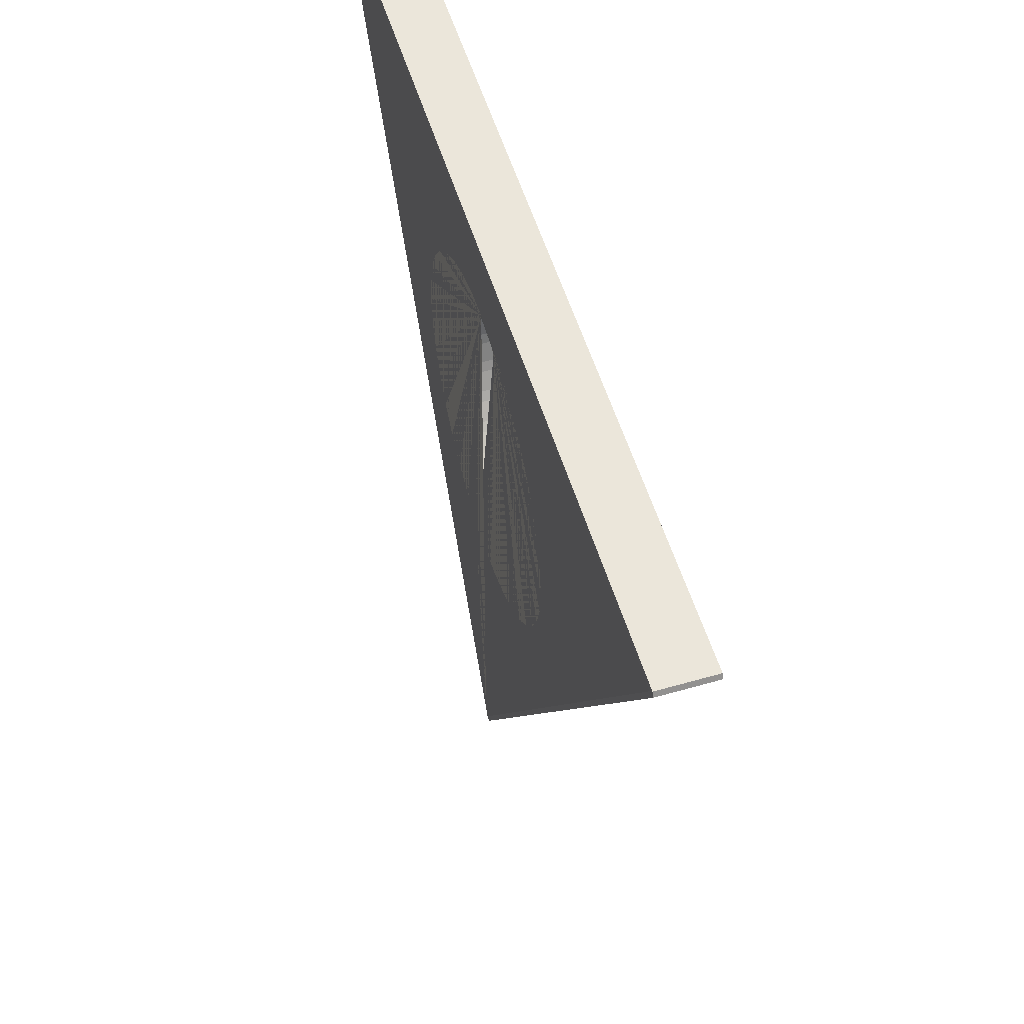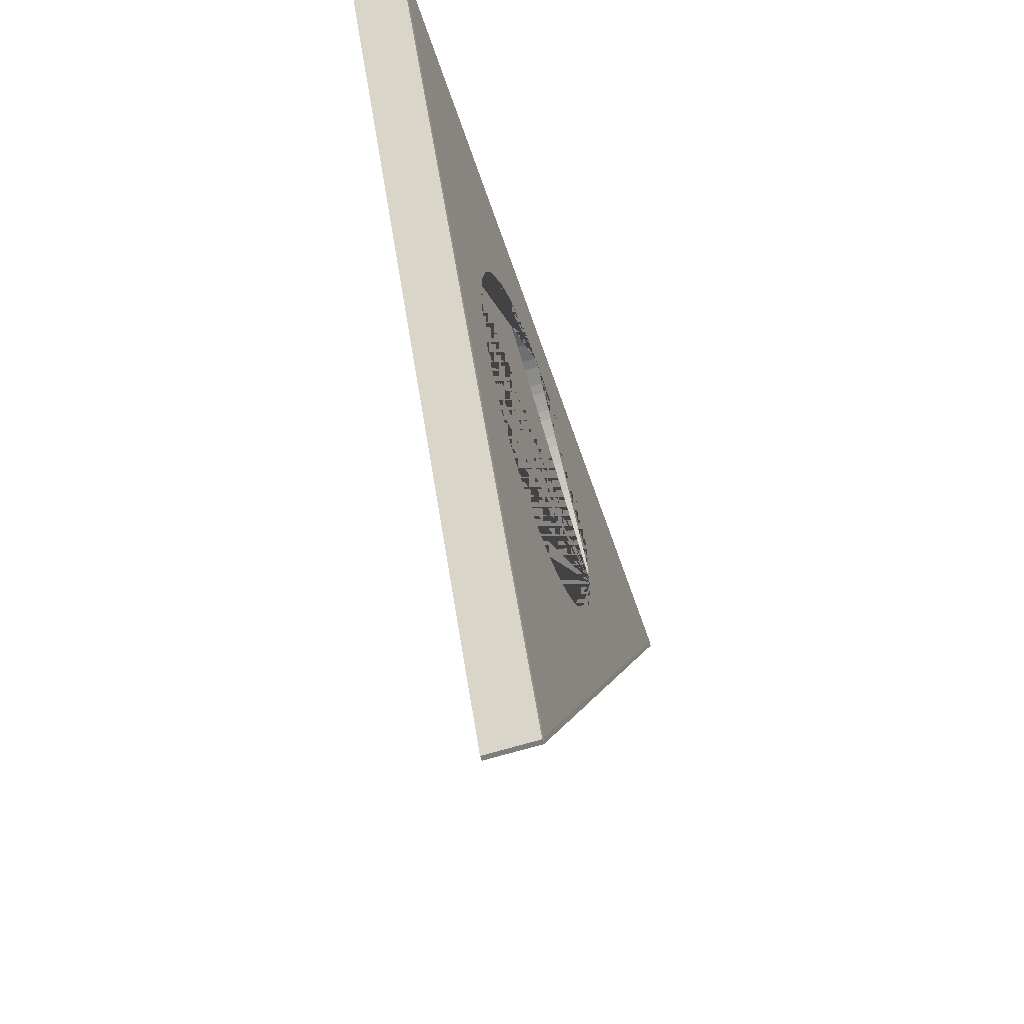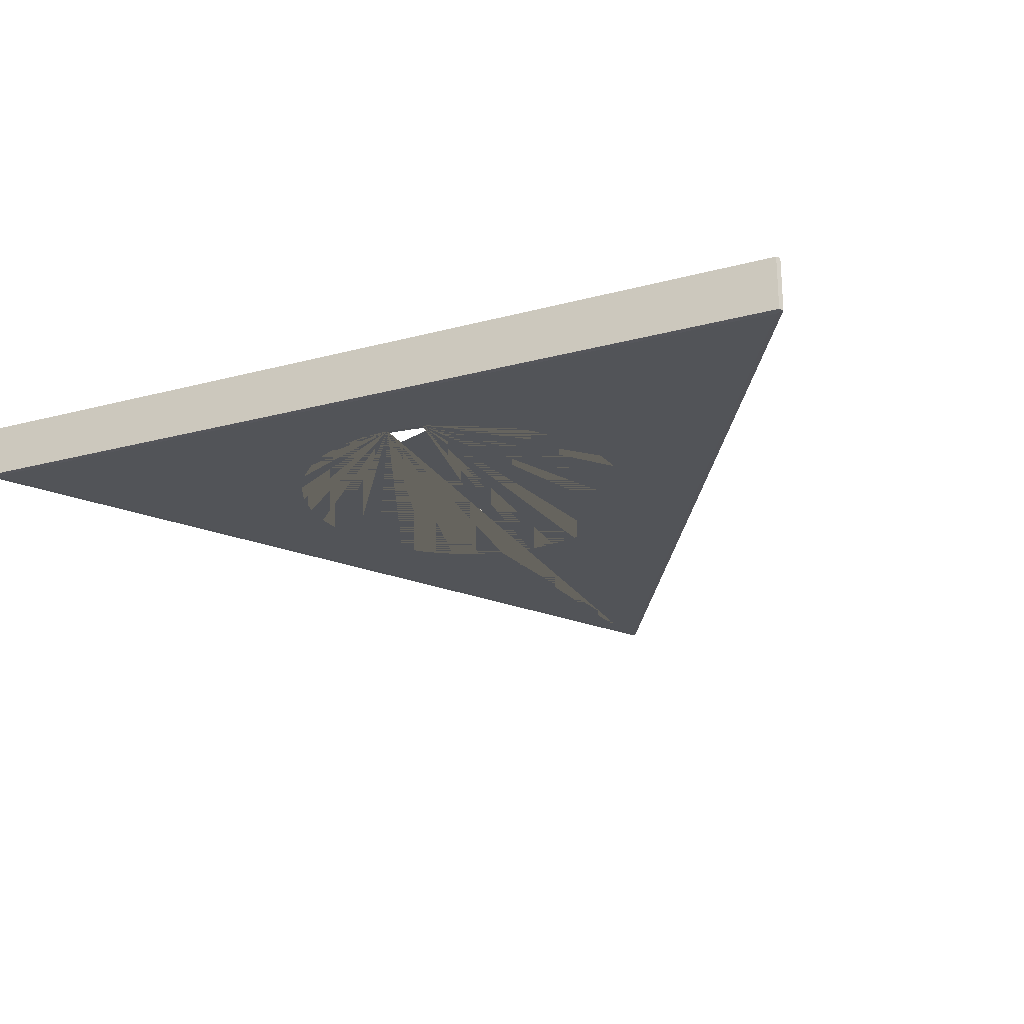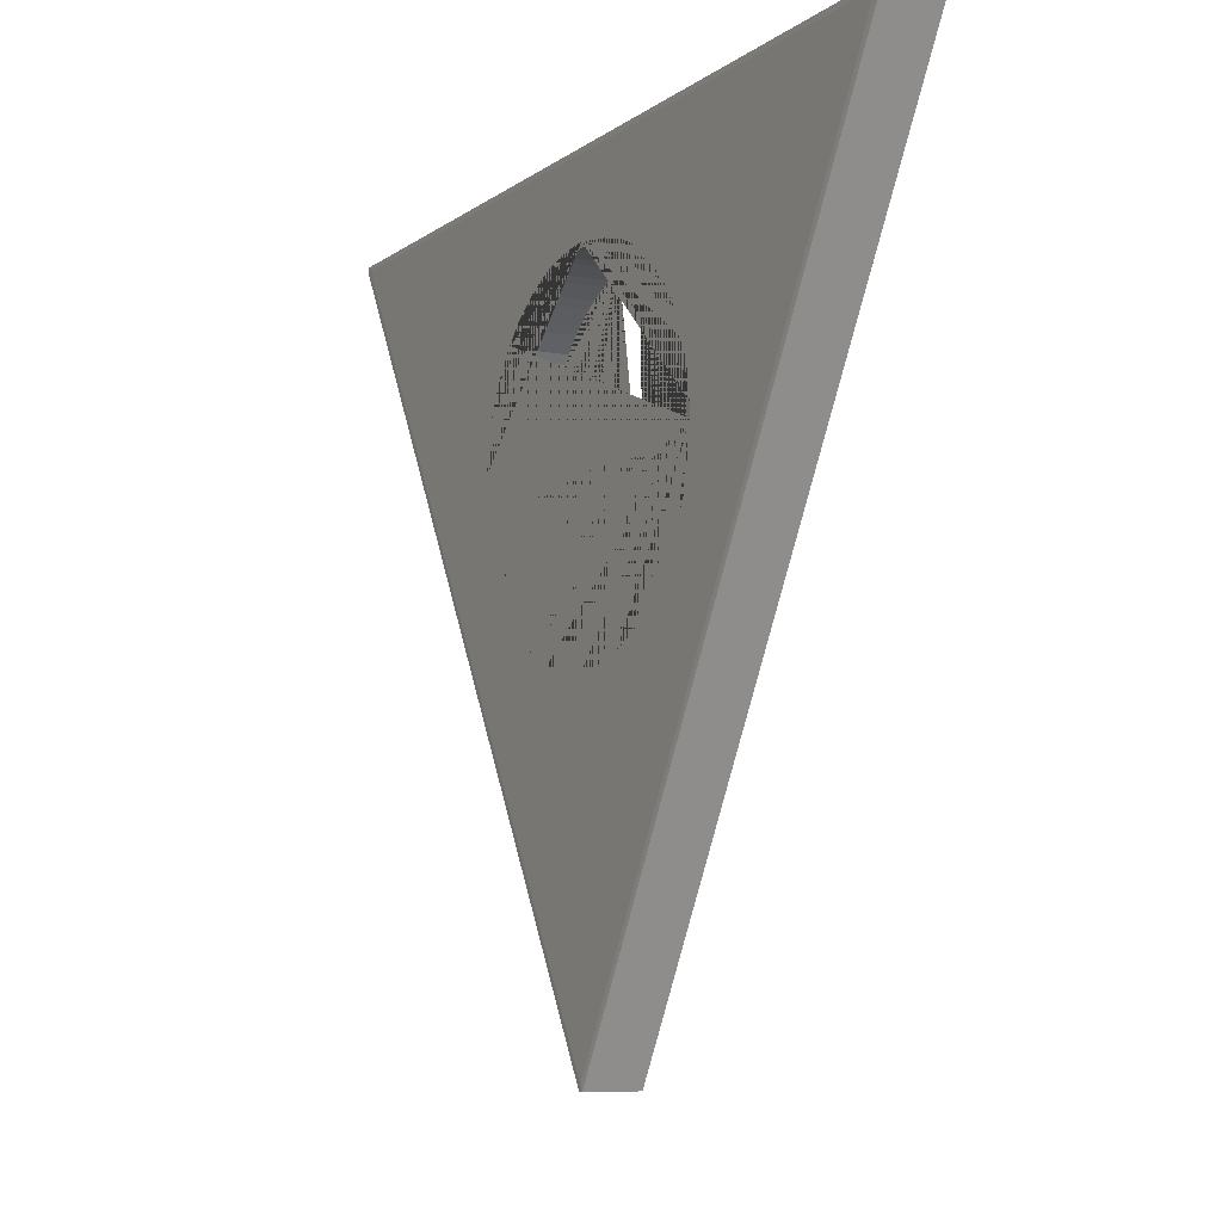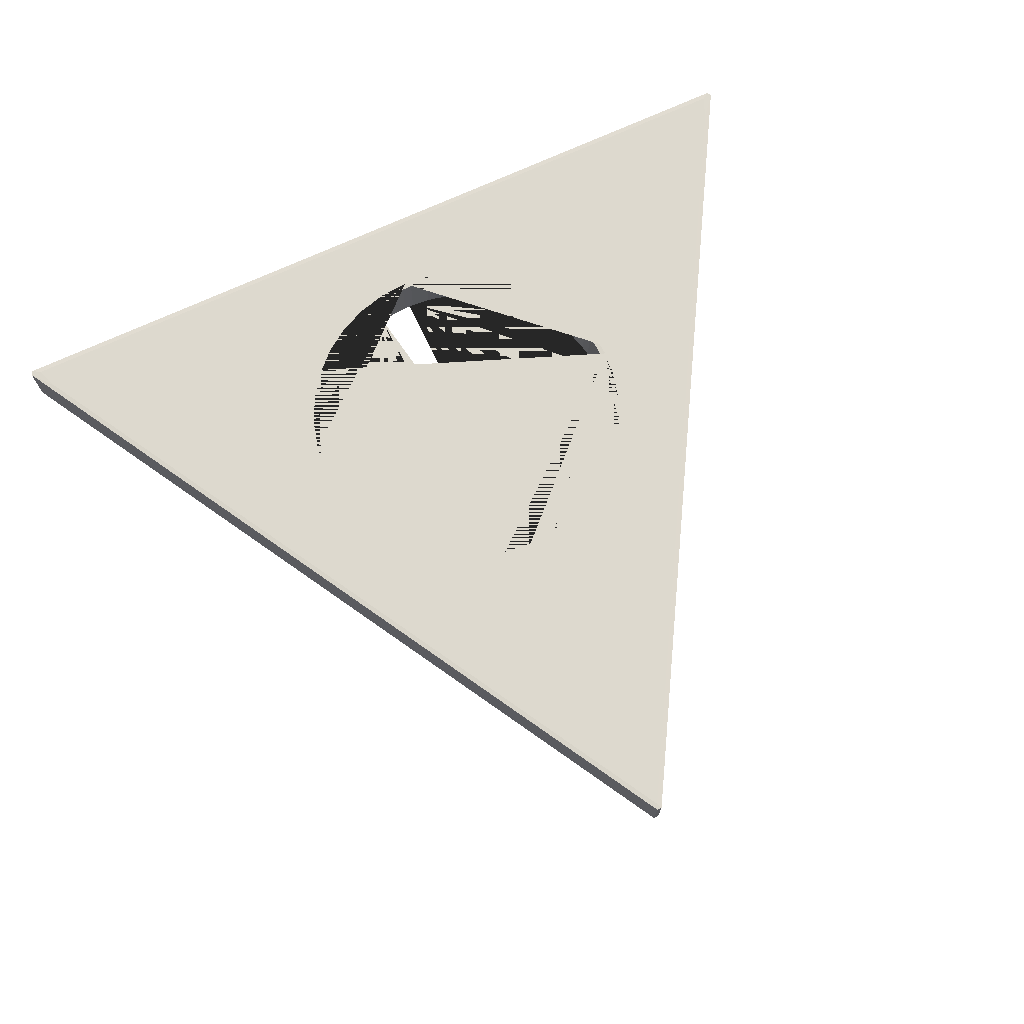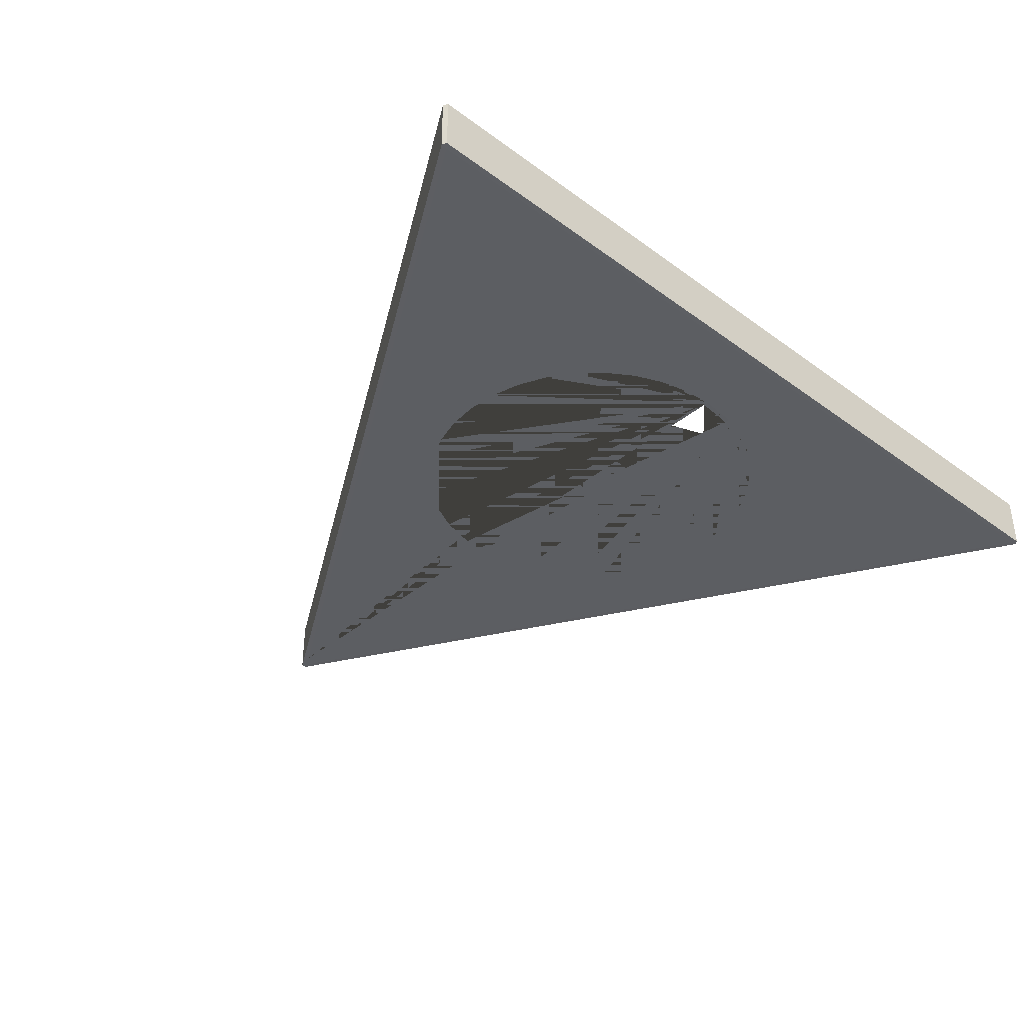
<metadata>
{"format":"obj","ext":"obj","renderer":"f3d","projection":"perspective","resolution":1024,"background":"white","views":[{"elev":54.9,"azim":73.1,"up":"+Z"},{"elev":-59.2,"azim":108.4,"up":"+Z"},{"elev":-23.0,"azim":24.6,"up":"+Y"},{"elev":-7.7,"azim":-118.2,"up":"+Z"},{"elev":71.8,"azim":155.3,"up":"+Y"},{"elev":-38.1,"azim":-43.1,"up":"+Y"}]}
</metadata>
<code>
o Cylinder
v 0.005 0.05262 -0.9913
v -0.005 0.05262 -0.9913
v -0 0.05325 -0.98
v -0.005 -0.05262 -0.9913
v 0.005 -0.05262 -0.9913
v 0.00722 -0.05325 -0.9675
v -0.01385 -0.05325 -0.956
v 0.8464 -0.05325 0.4861
v 0.861 -0.05262 0.4913
v 0.856 -0.05262 0.5
v 0.7603 -0.05325 0.49
v 0.856 0.05262 0.5
v 0.861 0.05262 0.4913
v 0.8234 0.05325 0.4462
v 0.8408 0.05325 0.49
v -0.3428 0.05325 0.02141
v -0.3338 0.05262 0.009962
v -0.3338 0.05262 -0.009962
v -0.3443 0.05325 -0.00467
v -0.8408 0.05325 0.49
v -0.8234 0.05325 0.4462
v -0.861 0.05262 0.4913
v -0.856 0.05262 0.5
v 0.3428 0.05325 0.02141
v 0.3443 0.05325 -0.00467
v 0.3338 0.05262 -0.009962
v 0.3338 0.05262 0.009962
v 0.3394 0.05325 -0.05985
v 0.327 0.05262 -0.06777
v 0.3304 0.05262 -0.04815
v 0.3239 0.05325 -0.1179
v 0.3102 0.05262 -0.1235
v 0.317 0.05262 -0.1048
v 0.2985 0.05325 -0.1723
v 0.2841 0.05262 -0.1755
v 0.294 0.05262 -0.1583
v 0.264 0.05325 -0.2216
v 0.2493 0.05262 -0.2222
v 0.2621 0.05262 -0.2069
v 0.2216 0.05325 -0.264
v 0.2069 0.05262 -0.2621
v 0.2222 0.05262 -0.2493
v 0.1755 0.05262 -0.2841
v 0.1723 0.05325 -0.2985
v 0.1583 0.05262 -0.294
v 0.1179 0.05325 -0.3239
v 0.1048 0.05262 -0.317
v 0.1235 0.05262 -0.3102
v 0.05985 0.05325 -0.3394
v 0.04815 0.05262 -0.3304
v 0.06777 0.05262 -0.327
v 0.009962 0.05262 -0.3338
v -0 0.05325 -0.3447
v -0.009962 0.05262 -0.3338
v -0.05985 0.05325 -0.3394
v -0.06777 0.05262 -0.327
v -0.04815 0.05262 -0.3304
v -0.1048 0.05262 -0.317
v -0.1179 0.05325 -0.3239
v -0.1235 0.05262 -0.3102
v -0.1583 0.05262 -0.294
v -0.1723 0.05325 -0.2985
v -0.1755 0.05262 -0.2841
v -0.2069 0.05262 -0.2621
v -0.2216 0.05325 -0.264
v -0.2222 0.05262 -0.2493
v -0.2621 0.05262 -0.2069
v -0.2493 0.05262 -0.2222
v -0.264 0.05325 -0.2216
v -0.294 0.05262 -0.1583
v -0.2841 0.05262 -0.1755
v -0.2985 0.05325 -0.1723
v -0.317 0.05262 -0.1048
v -0.3102 0.05262 -0.1235
v -0.3239 0.05325 -0.1179
v -0.3304 0.05262 -0.04815
v -0.327 0.05262 -0.06777
v -0.3394 0.05325 -0.05985
v 0 0.05325 0.3447
v 0.009962 0.05262 0.3338
v -0.009962 0.05262 0.3338
v 0.05985 0.05325 0.3394
v 0.06777 0.05262 0.327
v 0.04815 0.05262 0.3304
v 0.1048 0.05262 0.317
v 0.1179 0.05325 0.3239
v 0.1235 0.05262 0.3102
v 0.1723 0.05325 0.2985
v 0.1755 0.05262 0.2841
v 0.1583 0.05262 0.294
v 0.2216 0.05325 0.264
v 0.2222 0.05262 0.2493
v 0.2069 0.05262 0.2621
v 0.264 0.05325 0.2216
v 0.2621 0.05262 0.2069
v 0.2493 0.05262 0.2222
v 0.2985 0.05325 0.1723
v 0.294 0.05262 0.1583
v 0.2841 0.05262 0.1755
v 0.3239 0.05325 0.1179
v 0.317 0.05262 0.1048
v 0.3102 0.05262 0.1235
v 0.3394 0.05325 0.05985
v 0.3304 0.05262 0.04815
v 0.327 0.05262 0.06777
v -0.327 0.05262 0.06777
v -0.3304 0.05262 0.04815
v -0.3394 0.05325 0.05985
v -0.3102 0.05262 0.1235
v -0.317 0.05262 0.1048
v -0.3239 0.05325 0.1179
v -0.2841 0.05262 0.1755
v -0.294 0.05262 0.1583
v -0.2985 0.05325 0.1723
v -0.2493 0.05262 0.2222
v -0.2621 0.05262 0.2069
v -0.264 0.05325 0.2216
v -0.2069 0.05262 0.2621
v -0.2222 0.05262 0.2493
v -0.2216 0.05325 0.264
v -0.1583 0.05262 0.294
v -0.1755 0.05262 0.2841
v -0.1723 0.05325 0.2985
v -0.1048 0.05262 0.317
v -0.1235 0.05262 0.3102
v -0.1179 0.05325 0.3239
v -0.04815 0.05262 0.3304
v -0.06777 0.05262 0.327
v -0.05985 0.05325 0.3394
v -0.861 -0.05262 0.4913
v -0.8487 -0.05325 0.49
v -0.856 -0.05262 0.5
v -0.001377 -0.05325 0.3446
v -0.009962 -0.05262 0.3338
v 0.009962 -0.05262 0.3338
v 0.07262 -0.05325 0.3383
v -0.04815 -0.05262 -0.3304
v -0.06777 -0.05262 -0.327
v -0.06747 -0.05325 -0.3374
v -0.04712 -0.05325 -0.3406
v -0.009962 -0.05262 -0.3338
v -0 -0.05325 -0.3447
v 0.009962 -0.05262 -0.3338
v 0.05985 -0.05325 -0.3394
v 0.06777 -0.05262 -0.327
v 0.04815 -0.05262 -0.3304
v 0.1179 -0.05325 -0.3239
v 0.1235 -0.05262 -0.3102
v 0.1048 -0.05262 -0.317
v 0.1723 -0.05325 -0.2985
v 0.1755 -0.05262 -0.2841
v 0.1583 -0.05262 -0.294
v 0.2216 -0.05325 -0.264
v 0.2222 -0.05262 -0.2493
v 0.2069 -0.05262 -0.2621
v 0.2621 -0.05262 -0.2069
v 0.2493 -0.05262 -0.2222
v 0.264 -0.05325 -0.2216
v 0.294 -0.05262 -0.1583
v 0.2841 -0.05262 -0.1755
v 0.2985 -0.05325 -0.1723
v 0.317 -0.05262 -0.1048
v 0.3102 -0.05262 -0.1235
v 0.3239 -0.05325 -0.1179
v 0.3304 -0.05262 -0.04815
v 0.327 -0.05262 -0.06777
v 0.3394 -0.05325 -0.05985
v 0.3338 -0.05262 0.009962
v 0.3338 -0.05262 -0.009962
v 0.3447 -0.05325 -0
v 0.327 -0.05262 0.06777
v 0.3304 -0.05262 0.04815
v 0.3394 -0.05325 0.05985
v 0.3102 -0.05262 0.1235
v 0.317 -0.05262 0.1048
v 0.3239 -0.05325 0.1179
v 0.2841 -0.05262 0.1755
v 0.294 -0.05262 0.1583
v 0.2985 -0.05325 0.1723
v 0.2493 -0.05262 0.2222
v 0.2621 -0.05262 0.2069
v 0.264 -0.05325 0.2216
v 0.2069 -0.05262 0.2621
v 0.2222 -0.05262 0.2493
v 0.2216 -0.05325 0.264
v 0.1583 -0.05262 0.294
v 0.1755 -0.05262 0.2841
v 0.1723 -0.05325 0.2985
v 0.1048 -0.05262 0.317
v 0.1235 -0.05262 0.3102
v 0.1179 -0.05325 0.3239
v 0.04815 -0.05262 0.3304
v 0.06777 -0.05262 0.327
v 0.05985 -0.05325 0.3394
v -0.04815 -0.05262 0.3304
v -0.05985 -0.05325 0.3394
v -0.06777 -0.05262 0.327
v -0.1048 -0.05262 0.317
v -0.1179 -0.05325 0.3239
v -0.1235 -0.05262 0.3102
v -0.1583 -0.05262 0.294
v -0.1723 -0.05325 0.2985
v -0.1755 -0.05262 0.2841
v -0.2069 -0.05262 0.2621
v -0.2216 -0.05325 0.264
v -0.2222 -0.05262 0.2493
v -0.2493 -0.05262 0.2222
v -0.264 -0.05325 0.2216
v -0.2621 -0.05262 0.2069
v -0.2841 -0.05262 0.1755
v -0.2985 -0.05325 0.1723
v -0.294 -0.05262 0.1583
v -0.3102 -0.05262 0.1235
v -0.3239 -0.05325 0.1179
v -0.317 -0.05262 0.1048
v -0.327 -0.05262 0.06777
v -0.3394 -0.05325 0.05985
v -0.3304 -0.05262 0.04815
v -0.3338 -0.05262 0.009962
v -0.3447 -0.05325 0
v -0.3338 -0.05262 -0.009962
v -0.3304 -0.05262 -0.04815
v -0.3394 -0.05325 -0.05985
v -0.327 -0.05262 -0.06777
v -0.317 -0.05262 -0.1048
v -0.3239 -0.05325 -0.1179
v -0.3102 -0.05262 -0.1235
v -0.2985 -0.05325 -0.1723
v -0.2841 -0.05262 -0.1755
v -0.294 -0.05262 -0.1583
v -0.264 -0.05325 -0.2216
v -0.2493 -0.05262 -0.2222
v -0.2621 -0.05262 -0.2069
v -0.2216 -0.05325 -0.264
v -0.2069 -0.05262 -0.2621
v -0.2222 -0.05262 -0.2493
v -0.1755 -0.05262 -0.2841
v -0.1723 -0.05325 -0.2985
v -0.1583 -0.05262 -0.294
v -0.1179 -0.05325 -0.3239
v -0.1048 -0.05262 -0.317
v -0.1235 -0.05262 -0.3102
f 136 194 191 188 185 182 179 176 173 170 167 164 161 158 153 150 147 144 142 140 6 8
f 1 13 9 5
f 221 222 76 18
f 19 78 75 72 69 65 62 59 55 53 49 46 44 40 37 34 31 28 25 14 3 21
f 133 11 131 7 139 240 238 234 231 228 226 223 220 217 214 211 208 205 202 199 196
f 12 23 132 10
f 79 129 126 123 120 117 114 111 108 16 20 15 24 103 100 97 94 91 88 86 82
f 137 141 54 57
f 241 138 56 58
f 143 146 50 52
f 239 242 60 61
f 145 149 47 51
f 235 237 63 64
f 148 152 45 48
f 232 236 66 68
f 151 155 41 43
f 229 233 67 71
f 154 157 38 42
f 227 230 70 74
f 156 160 35 39
f 224 225 73 77
f 159 163 32 36
f 192 135 80 84
f 168 172 104 27
f 218 219 17 107
f 162 166 29 33
f 165 169 26 30
f 215 216 106 110
f 212 213 109 113
f 171 175 101 105
f 209 210 112 116
f 174 178 98 102
f 206 207 115 119
f 177 181 95 99
f 203 204 118 122
f 180 184 92 96
f 200 201 121 125
f 183 187 89 93
f 197 198 124 128
f 186 190 87 90
f 134 195 127 81
f 189 193 83 85
f 1 2 3
f 4 5 6 7
f 8 9 10 11
f 12 13 14 15
f 16 17 18 19
f 20 21 22 23
f 24 25 26 27
f 28 29 30
f 31 32 33
f 34 35 36
f 37 38 39
f 40 41 42
f 43 44 45
f 46 47 48
f 49 50 51
f 52 53 54
f 55 56 57
f 58 59 60
f 61 62 63
f 64 65 66
f 67 68 69
f 70 71 72
f 73 74 75
f 76 77 78
f 79 80 81
f 82 83 84
f 85 86 87
f 88 89 90
f 91 92 93
f 94 95 96
f 97 98 99
f 100 101 102
f 103 104 105
f 106 107 108
f 109 110 111
f 112 113 114
f 115 116 117
f 118 119 120
f 121 122 123
f 124 125 126
f 127 128 129
f 130 131 132
f 133 134 135 136
f 137 138 139 140
f 141 142 143
f 144 145 146
f 147 148 149
f 150 151 152
f 153 154 155
f 156 157 158
f 159 160 161
f 162 163 164
f 165 166 167
f 168 169 170
f 171 172 173
f 174 175 176
f 177 178 179
f 180 181 182
f 183 184 185
f 186 187 188
f 189 190 191
f 192 193 194
f 195 196 197
f 198 199 200
f 201 202 203
f 204 205 206
f 207 208 209
f 210 211 212
f 213 214 215
f 216 217 218
f 219 220 221
f 222 223 224
f 225 226 227
f 228 229 230
f 231 232 233
f 234 235 236
f 237 238 239
f 240 241 242
f 1 5 4 2
f 5 9 8 6
f 9 13 12 10
f 19 21 20 16
f 21 3 2 22
f 3 14 13 1
f 14 25 24 15
f 40 44 43 41
f 55 59 58 56
f 59 62 61 60
f 82 86 85 83
f 15 20 23 12
f 140 142 141 137
f 147 150 152 148
f 228 231 233 229
f 234 238 237 235
f 238 240 242 239
f 139 7 6 140
f 7 131 130 4
f 131 11 10 132
f 11 133 136 8
f 132 23 22 130
f 52 50 49 53
f 146 143 142 144
f 137 57 56 138
f 57 54 53 55
f 54 141 143 52
f 145 51 50 146
f 51 47 46 49
f 47 149 148 48
f 149 145 144 147
f 241 58 60 242
f 138 241 240 139
f 48 45 44 46
f 151 43 45 152
f 155 151 150 153
f 64 63 62 65
f 63 237 239 61
f 154 42 41 155
f 42 38 37 40
f 38 157 156 39
f 157 154 153 158
f 232 68 67 233
f 68 66 65 69
f 66 236 235 64
f 236 232 231 234
f 39 35 34 37
f 35 160 159 36
f 160 156 158 161
f 229 71 70 230
f 71 67 69 72
f 36 32 31 34
f 32 163 162 33
f 163 159 161 164
f 227 74 73 225
f 74 70 72 75
f 230 227 226 228
f 33 29 28 31
f 29 166 165 30
f 166 162 164 167
f 224 77 76 222
f 77 73 75 78
f 225 224 223 226
f 30 26 25 28
f 26 169 168 27
f 169 165 167 170
f 221 18 17 219
f 18 76 78 19
f 222 221 220 223
f 27 104 103 24
f 104 172 171 105
f 172 168 170 173
f 218 107 106 216
f 107 17 16 108
f 219 218 217 220
f 105 101 100 103
f 101 175 174 102
f 175 171 173 176
f 215 110 109 213
f 110 106 108 111
f 216 215 214 217
f 102 98 97 100
f 98 178 177 99
f 178 174 176 179
f 212 113 112 210
f 113 109 111 114
f 213 212 211 214
f 99 95 94 97
f 95 181 180 96
f 181 177 179 182
f 209 116 115 207
f 116 112 114 117
f 210 209 208 211
f 96 92 91 94
f 92 184 183 93
f 184 180 182 185
f 206 119 118 204
f 119 115 117 120
f 207 206 205 208
f 93 89 88 91
f 89 187 186 90
f 187 183 185 188
f 203 122 121 201
f 122 118 120 123
f 204 203 202 205
f 90 87 86 88
f 87 190 189 85
f 190 186 188 191
f 200 125 124 198
f 125 121 123 126
f 201 200 199 202
f 83 193 192 84
f 193 189 191 194
f 197 128 127 195
f 128 124 126 129
f 198 197 196 199
f 84 80 79 82
f 80 135 134 81
f 135 192 194 136
f 81 127 129 79
f 195 134 133 196
f 22 2 4 130

</code>
